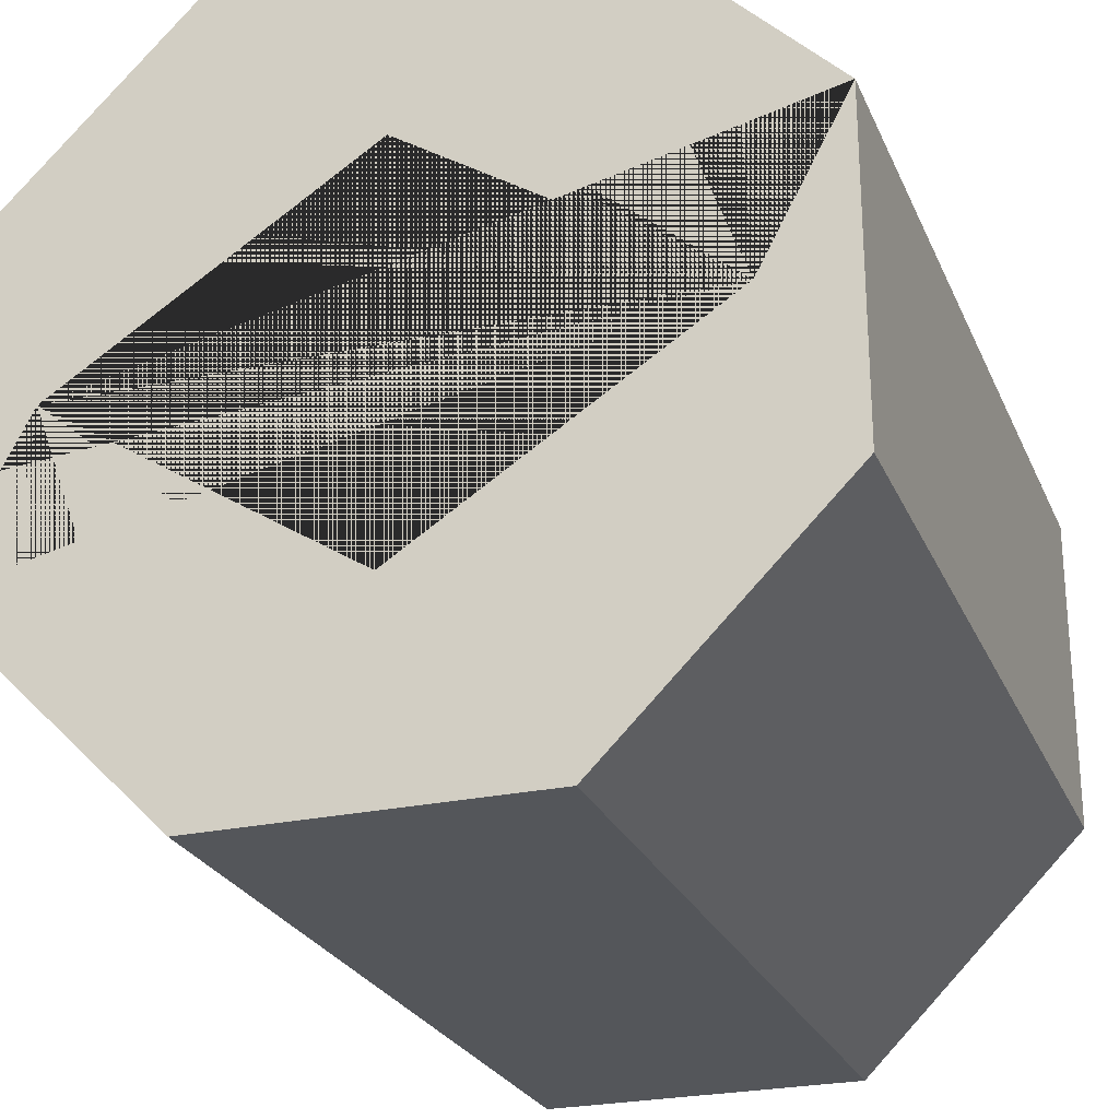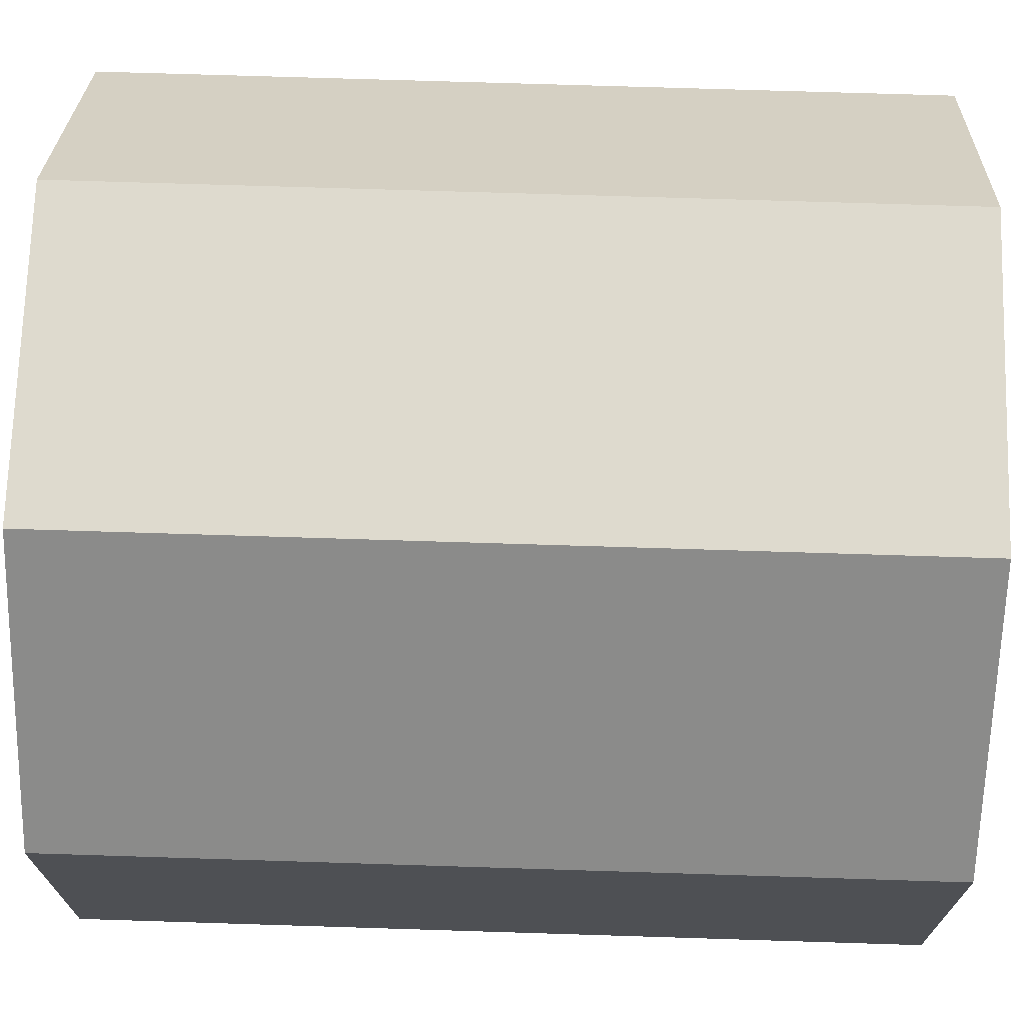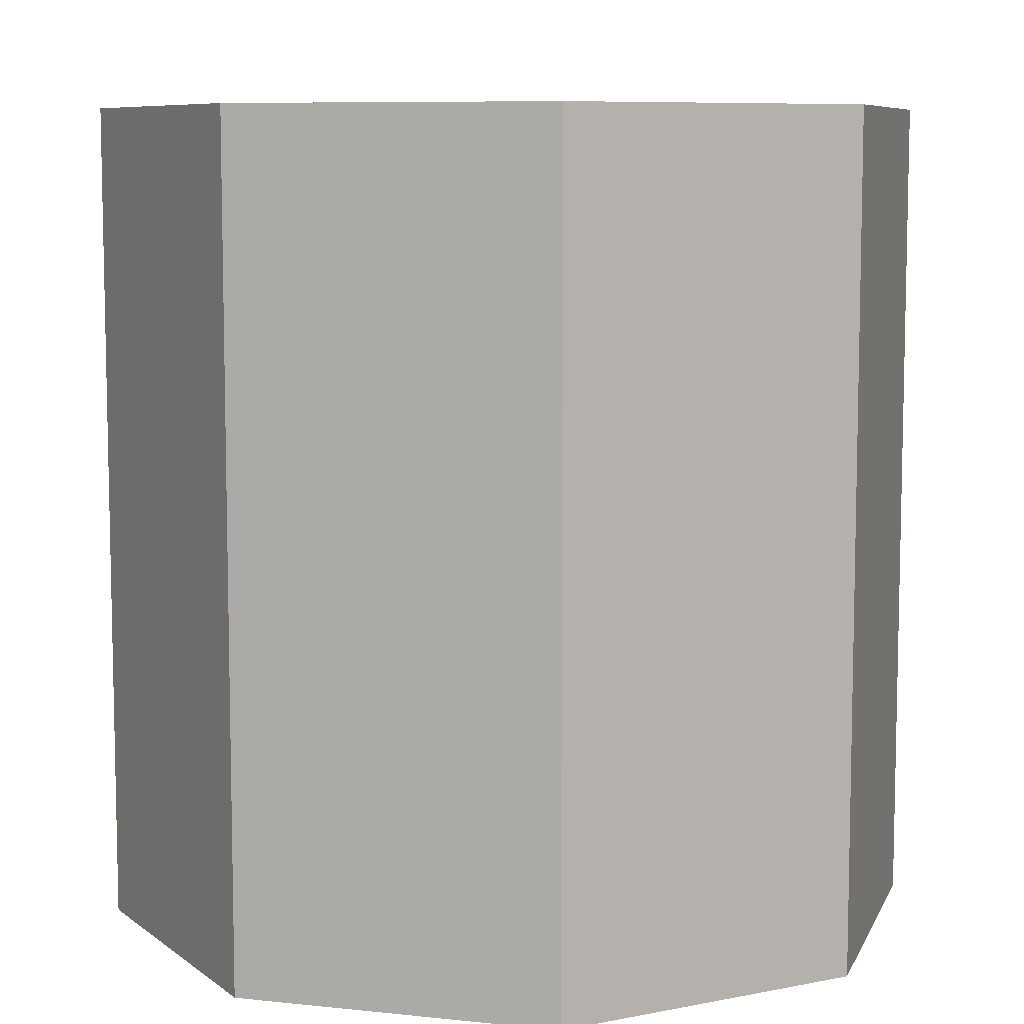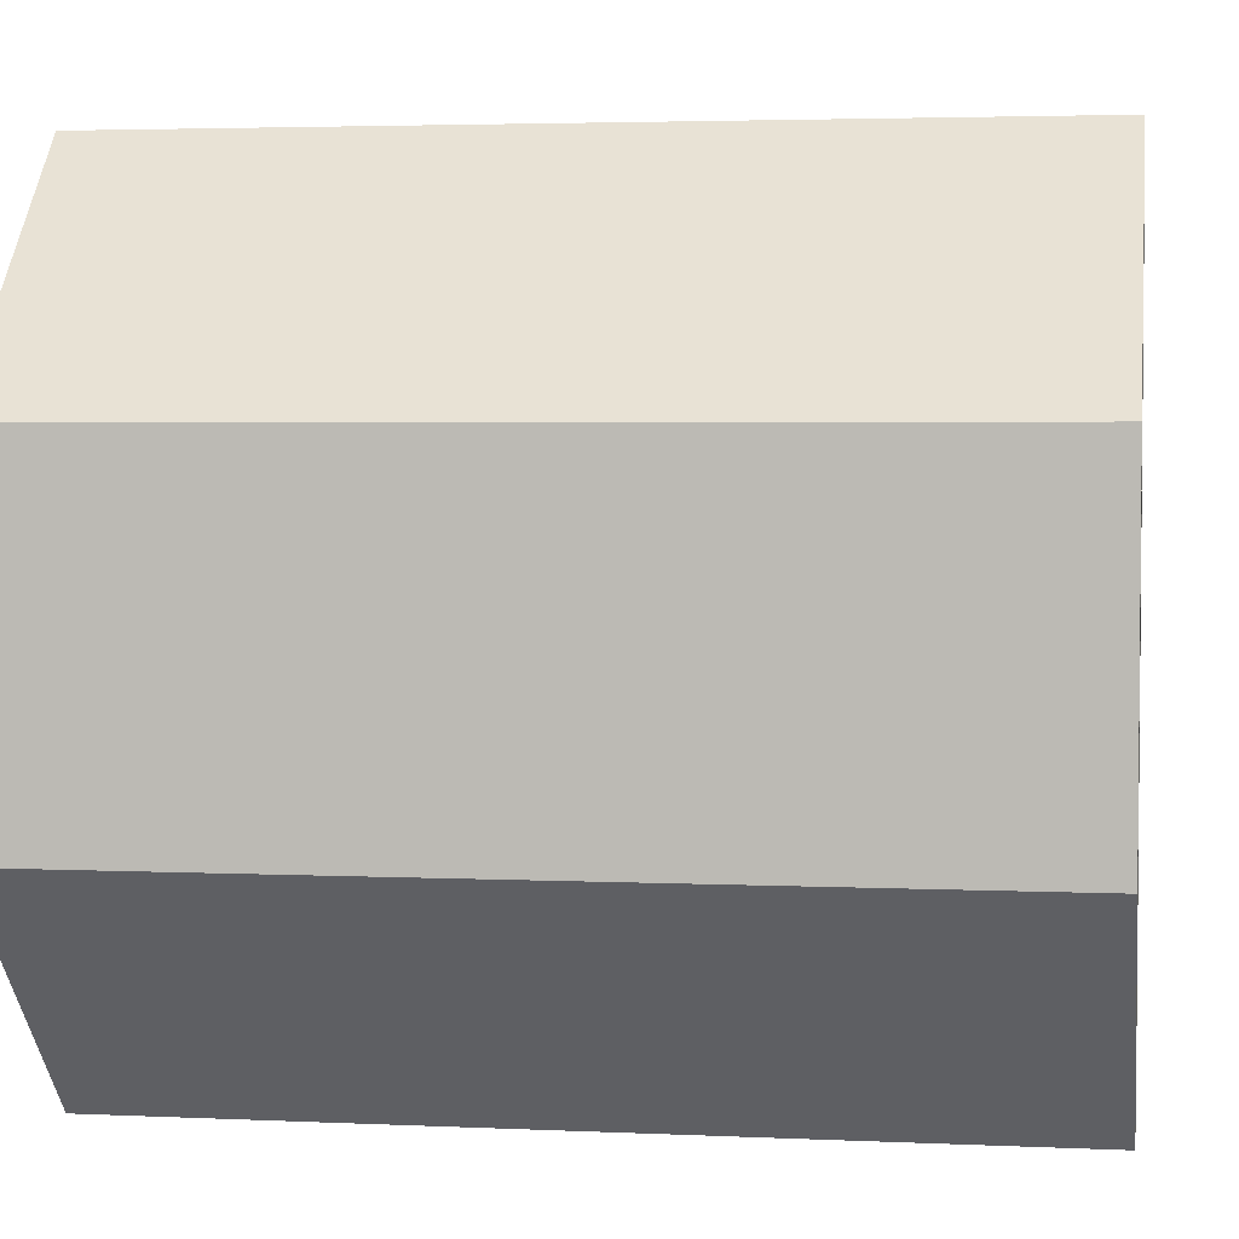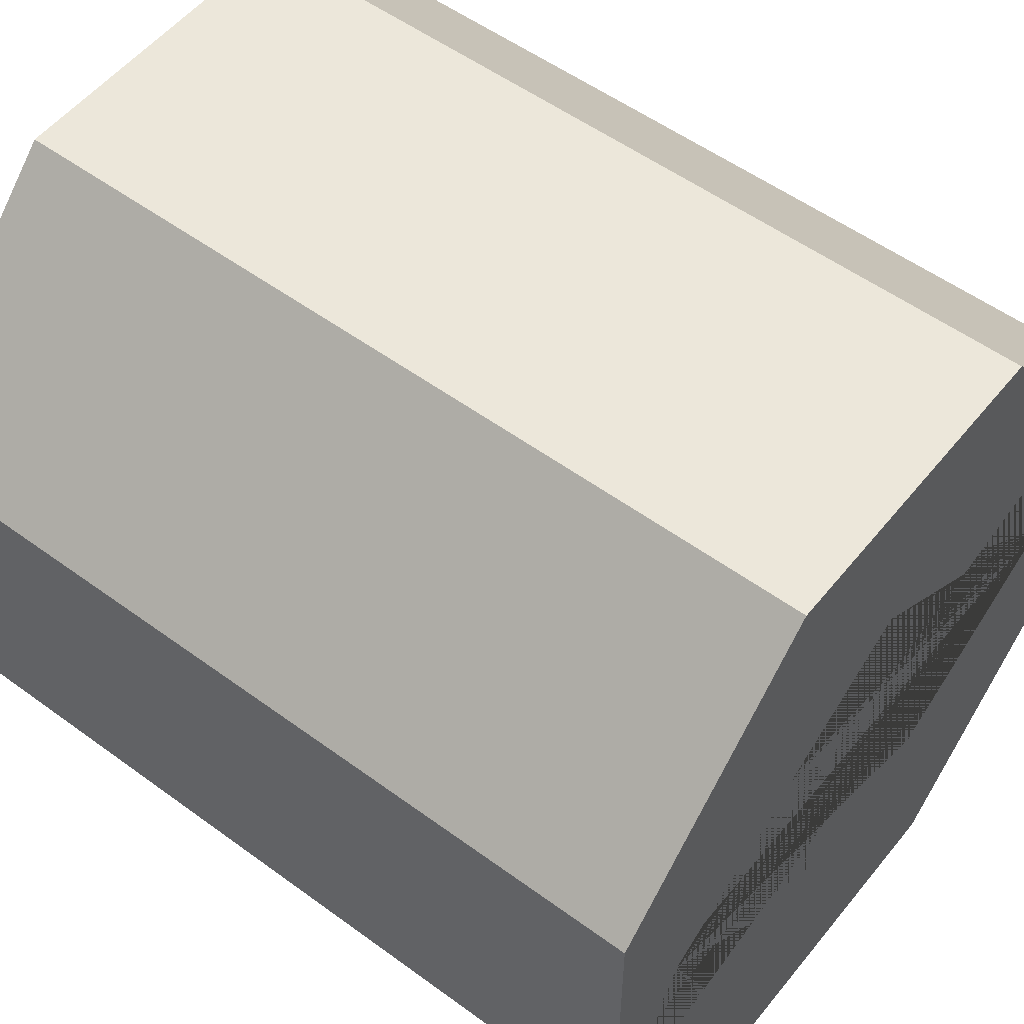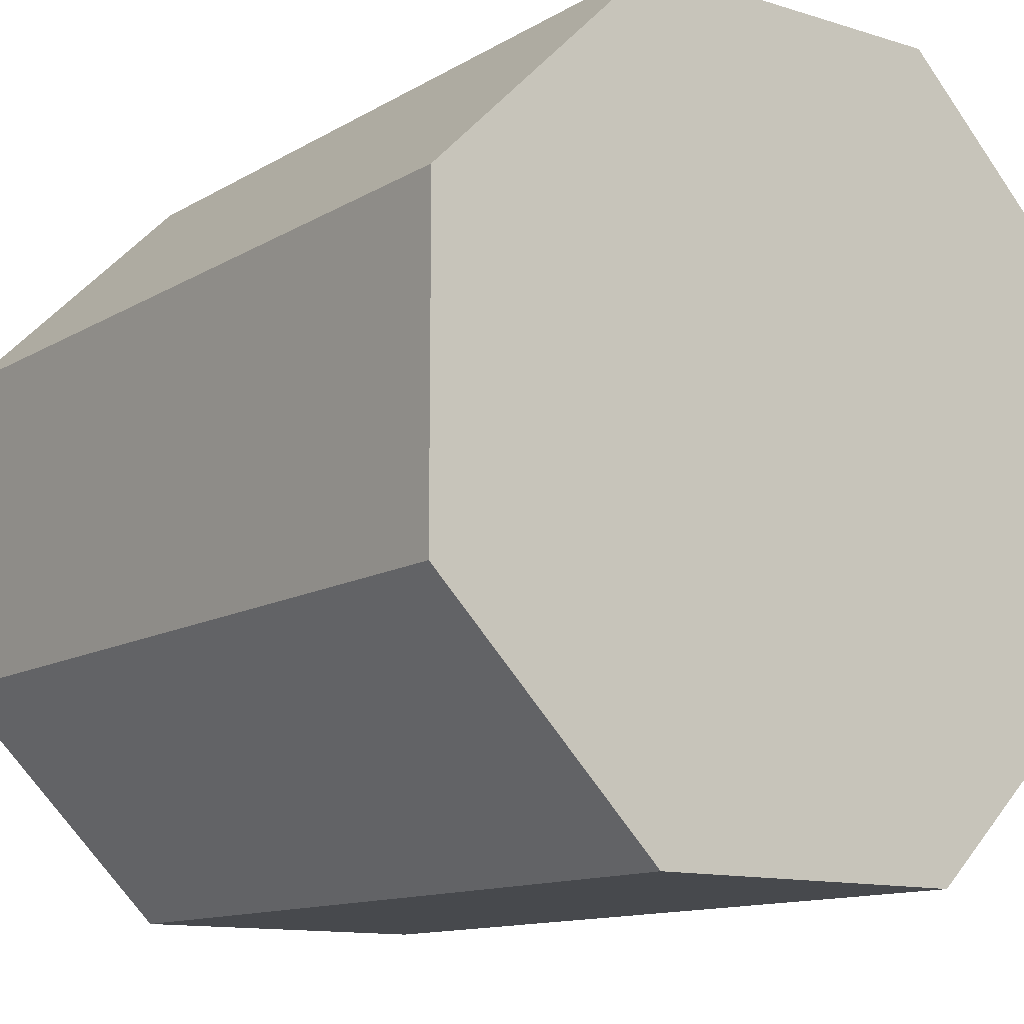
<metadata>
{"format":"obj","ext":"obj","renderer":"f3d","projection":"perspective","resolution":1024,"background":"white","views":[{"elev":-25.1,"azim":-160.6,"up":"+Z"},{"elev":71.1,"azim":91.8,"up":"+Z"},{"elev":8.1,"azim":61.4,"up":"+Y"},{"elev":3.4,"azim":99.1,"up":"+Z"},{"elev":53.8,"azim":128.0,"up":"+Z"},{"elev":-12.2,"azim":-36.3,"up":"+Z"}]}
</metadata>
<code>
o Bottle_Cylinder
v -0.01454 -0.038 -0.03511
v 0 0.0114 0.01761
v -0.01454 0.038 -0.03511
v 0.01454 -0.038 -0.03511
v -0.02736 0.0114 0
v 0.01454 0.038 -0.03511
v 0.03511 -0.038 -0.01454
v 0.02736 0.0114 0
v 0.03511 0.038 -0.01454
v 0.03511 -0.038 0.01454
v 0 0.0114 -0.01761
v 0.03511 0.038 0.01454
v 0.01454 -0.038 0.03511
v 0.01454 0.038 0.03511
v -0.01454 -0.038 0.03511
v -0.01454 0.038 0.03511
v -0.03511 -0.038 0.01454
v -0.03511 0.038 0.01454
v -0.03511 -0.038 -0.01454
v -0.03511 0.038 -0.01454
v -0.02736 0.038 0
v 0 0.038 -0.01761
v 0 0.038 0.01761
v 0.02736 0.038 0
f 1 3 6 4
f 4 6 9 7
f 7 9 12 10
f 10 12 14 13
f 13 14 16 15
f 15 16 18 17
f 21 18 16 14 12 9 24 23
f 24 9 6 3 20 18 21 22
f 17 18 20 19
f 19 20 3 1
f 19 1 4 7 10 13 15 17
f 23 2 5 21
f 21 5 11 22
f 11 8 24 22
f 8 2 23 24
f 5 2 8 11

</code>
